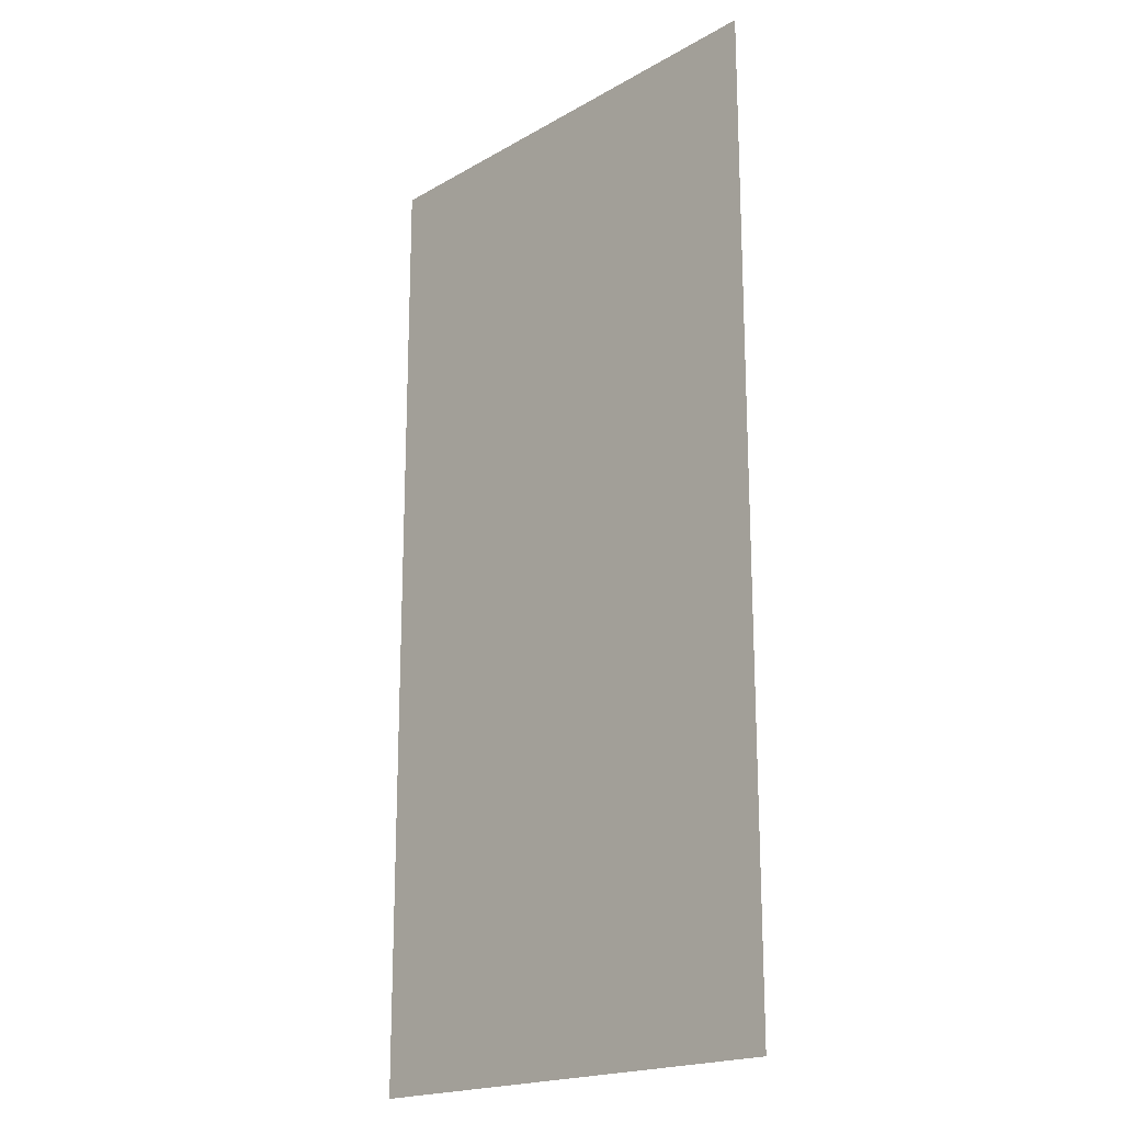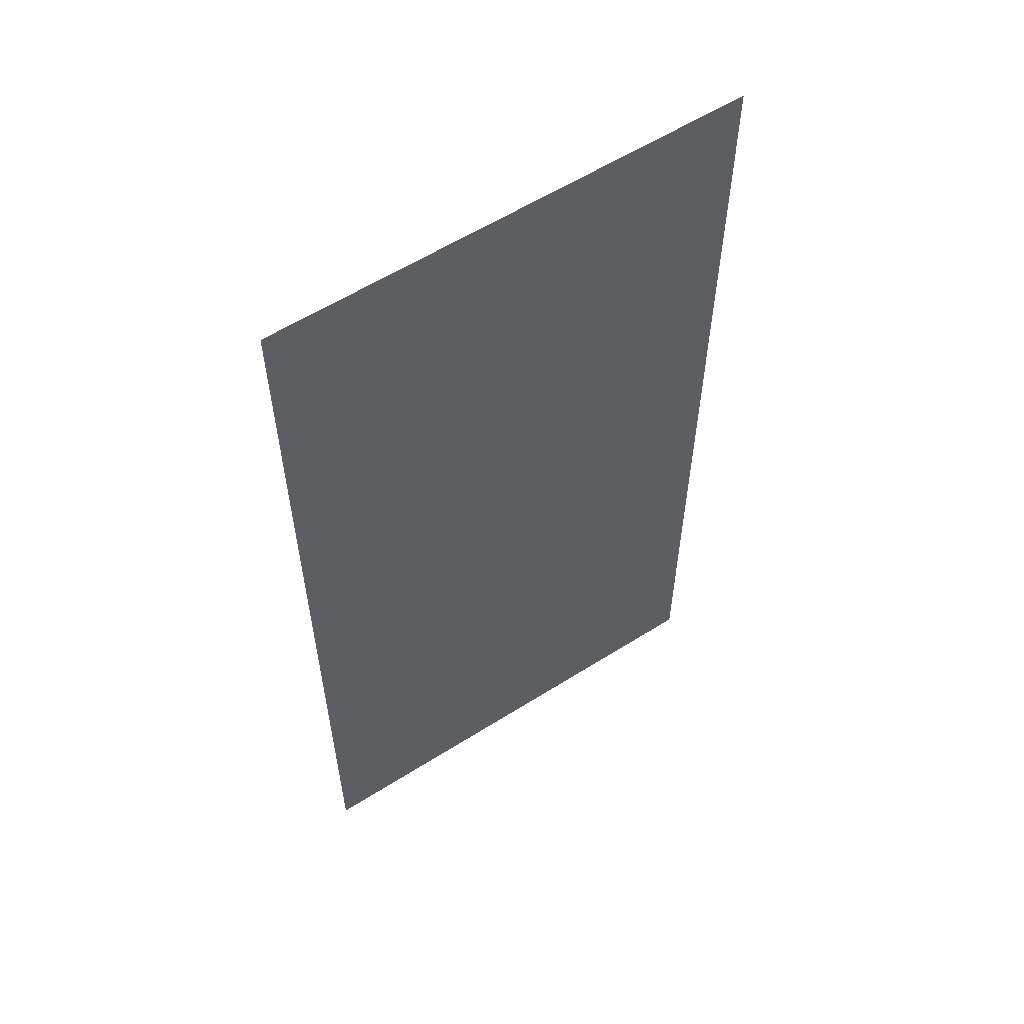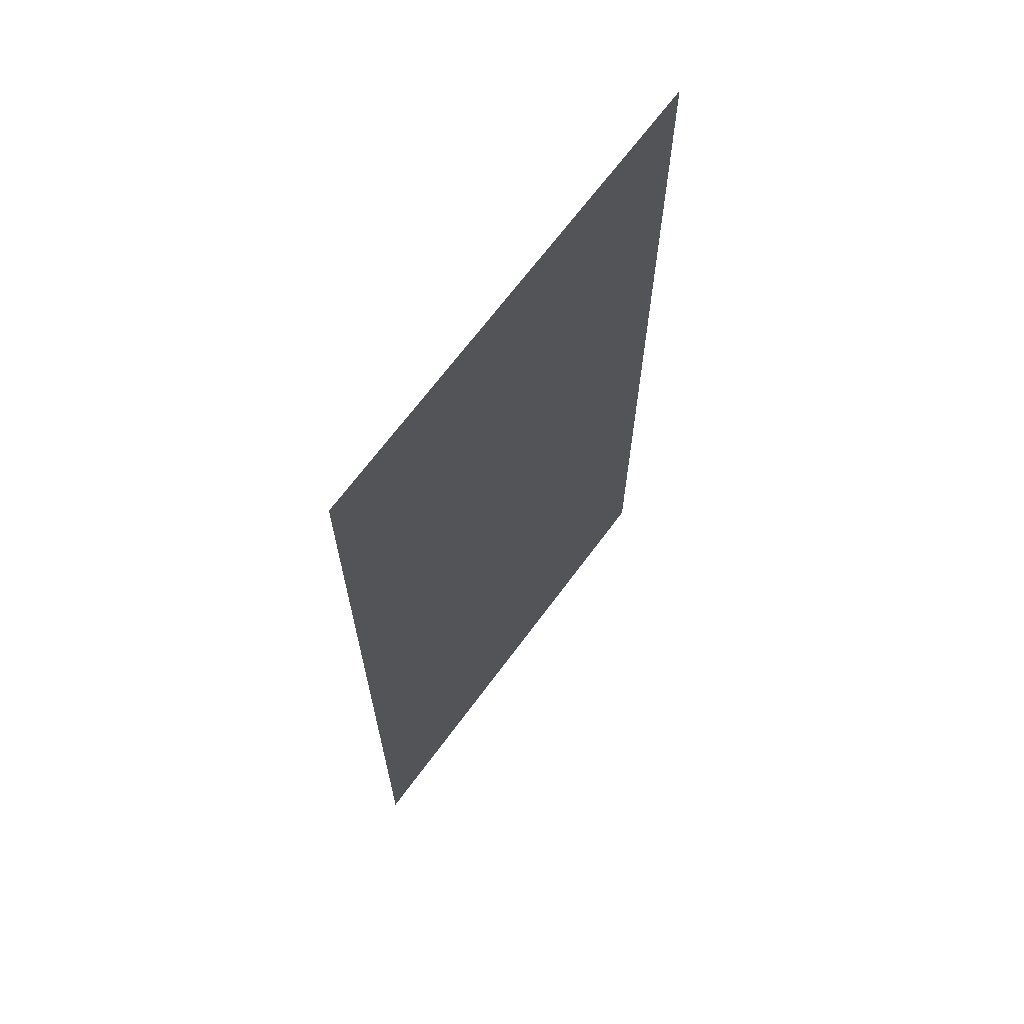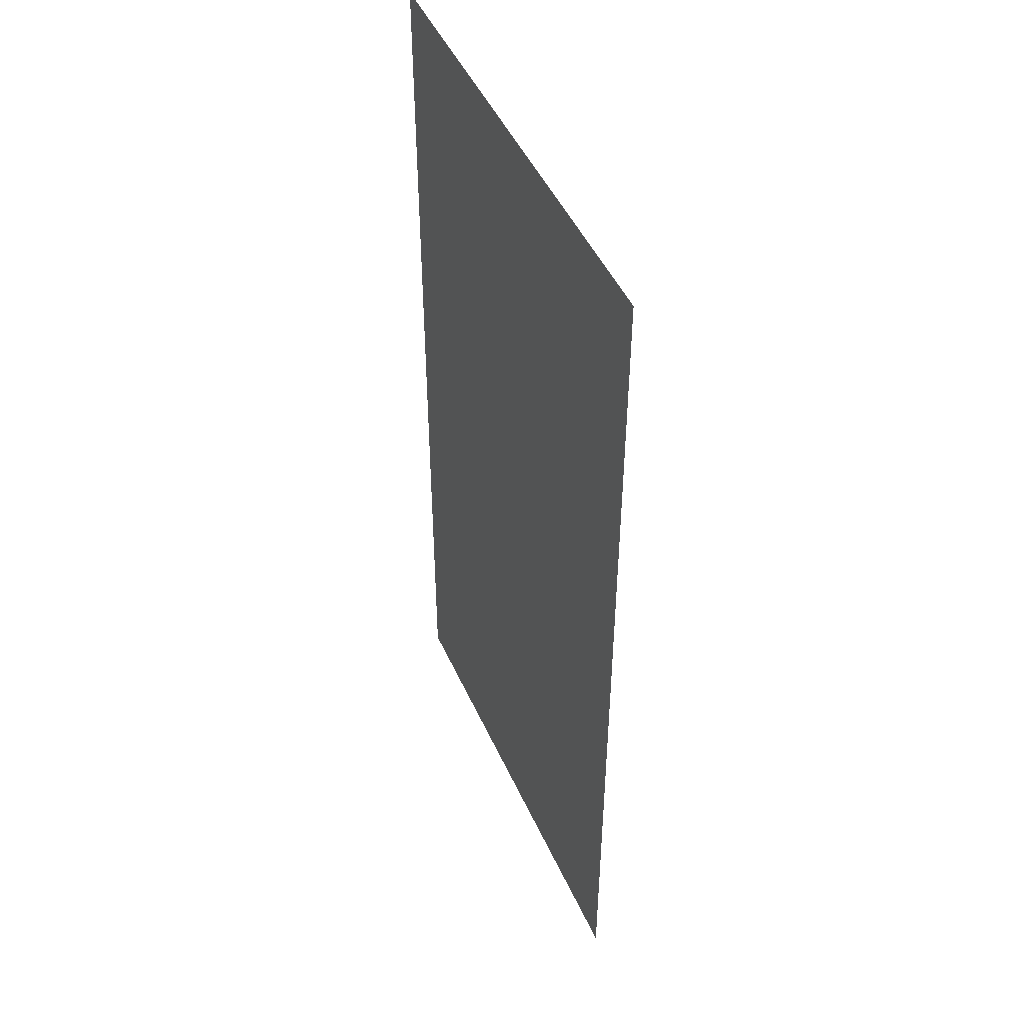
<metadata>
{"format":"obj","ext":"obj","renderer":"f3d","projection":"perspective","resolution":1024,"background":"white","views":[{"elev":-19.2,"azim":-133.0,"up":"+Y"},{"elev":58.7,"azim":-33.1,"up":"+Y"},{"elev":68.0,"azim":126.5,"up":"+Y"},{"elev":47.5,"azim":66.5,"up":"+Y"}]}
</metadata>
<code>
v 0 -96 0
v -32 -96 0
v -32 -64 0
v 0 -64 0
v 0 -128 0
v -32 -128 0
v -32 -96 0
v 0 -96 0
g class-room2_mesh_0004
f 1 2 3 4
f 5 6 7 8

</code>
